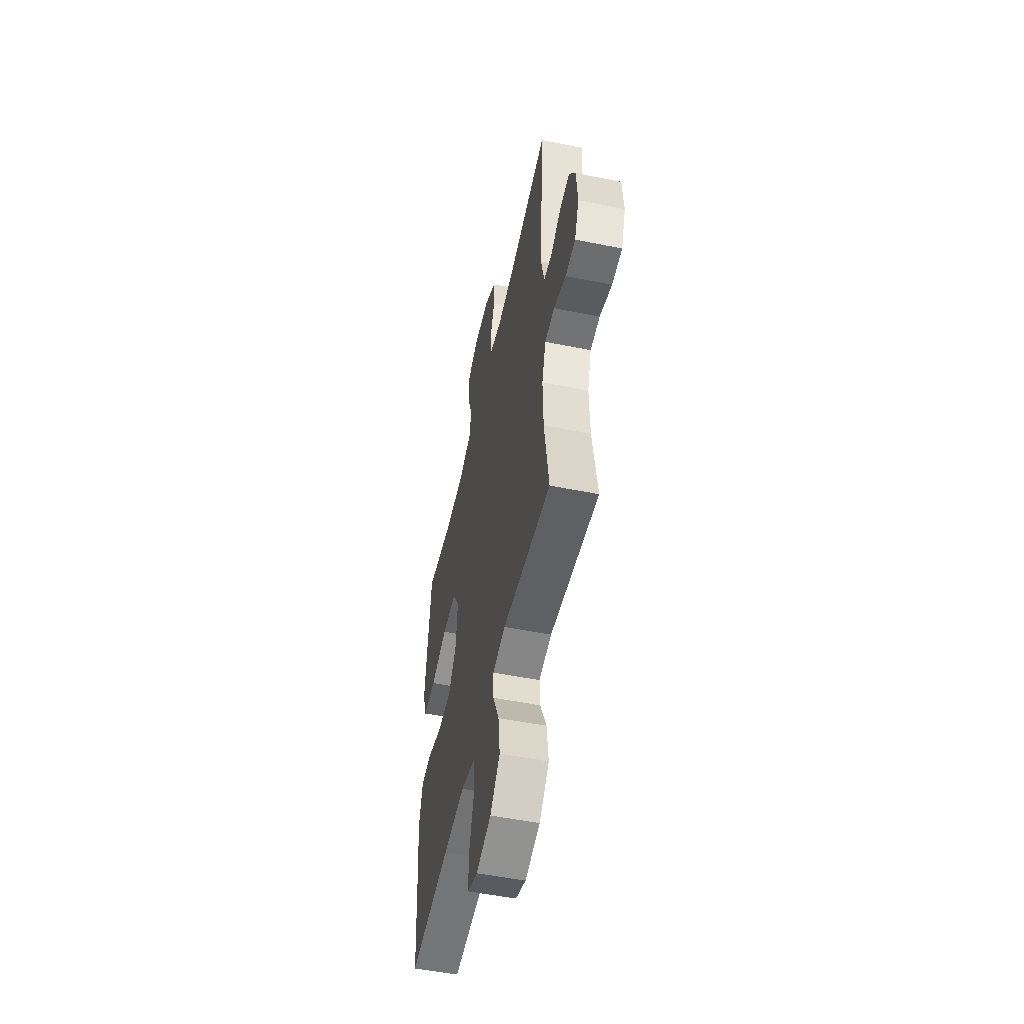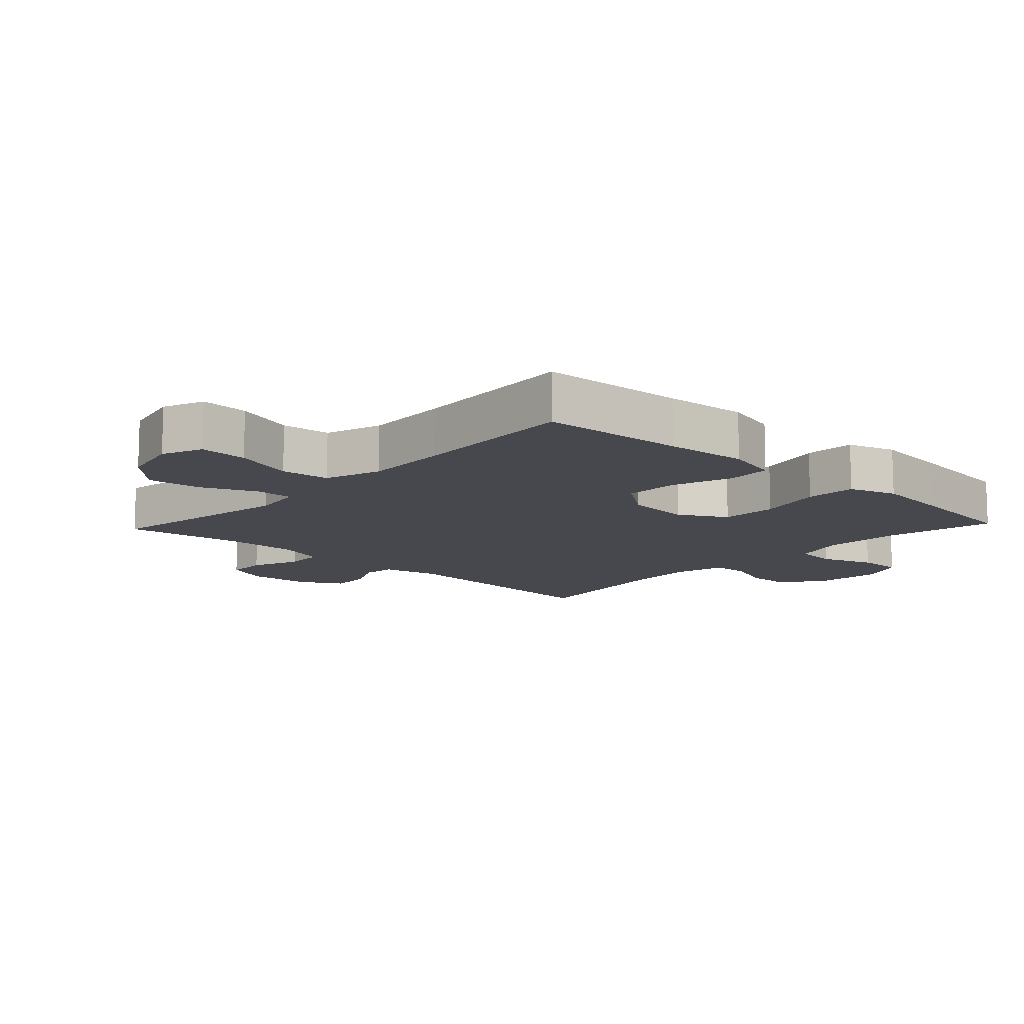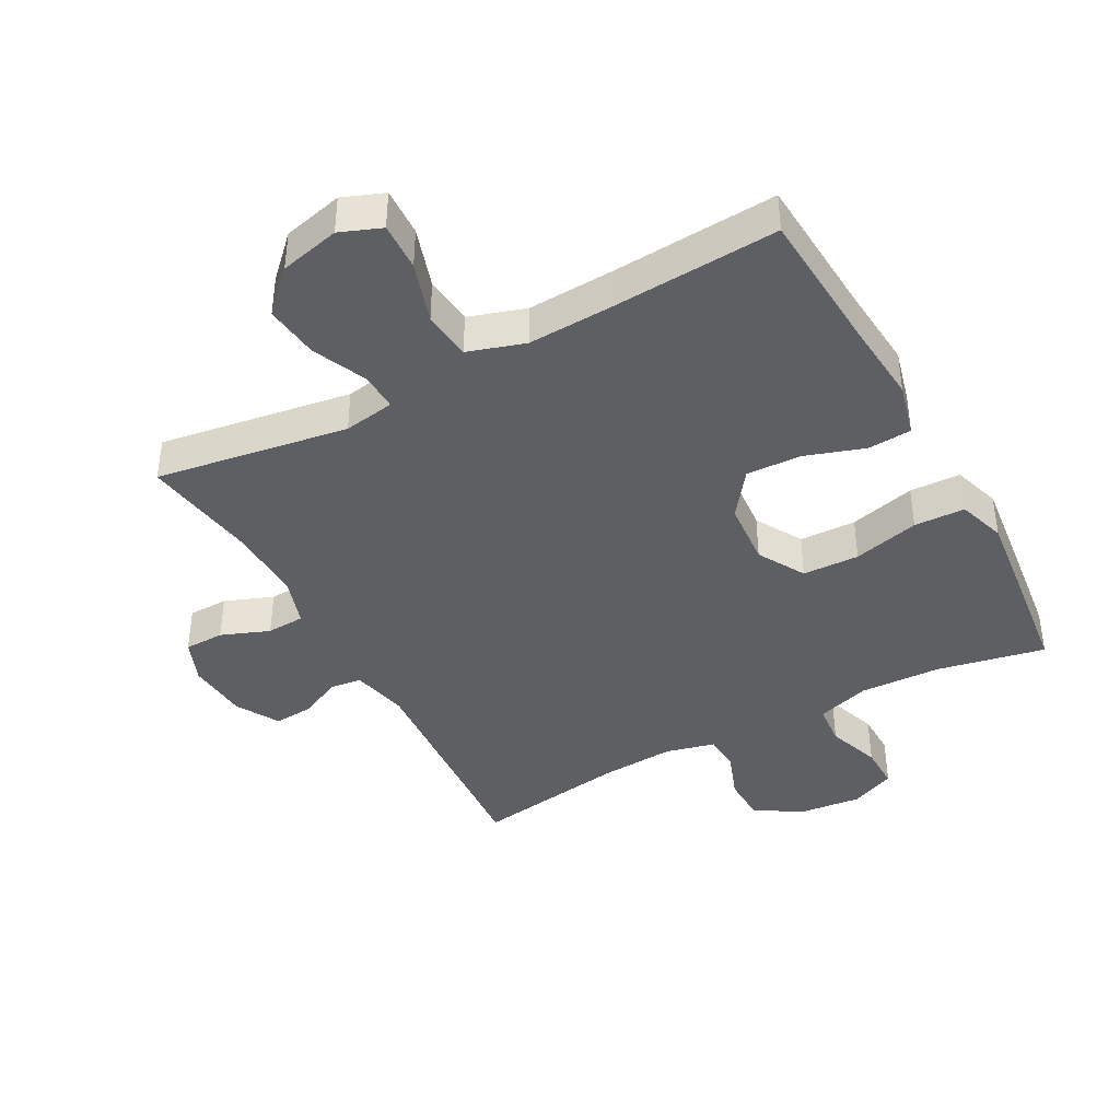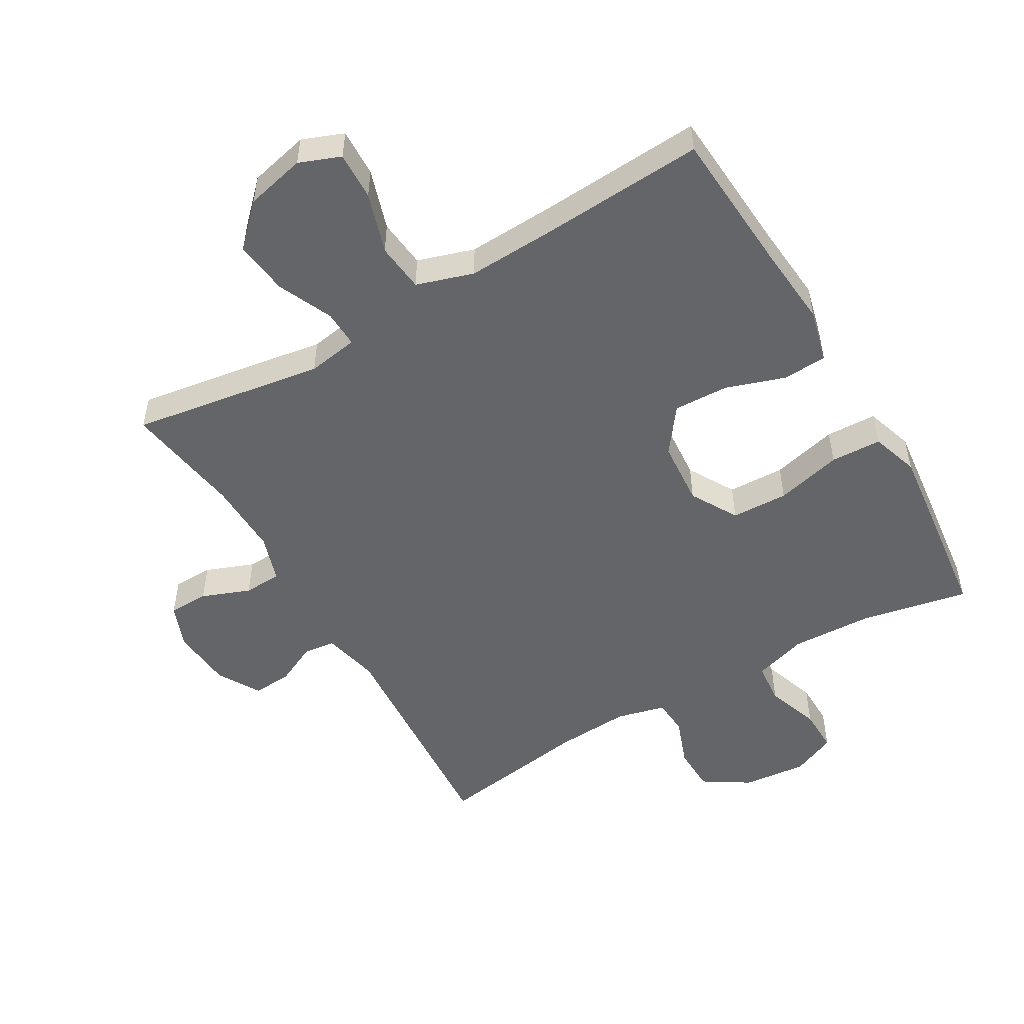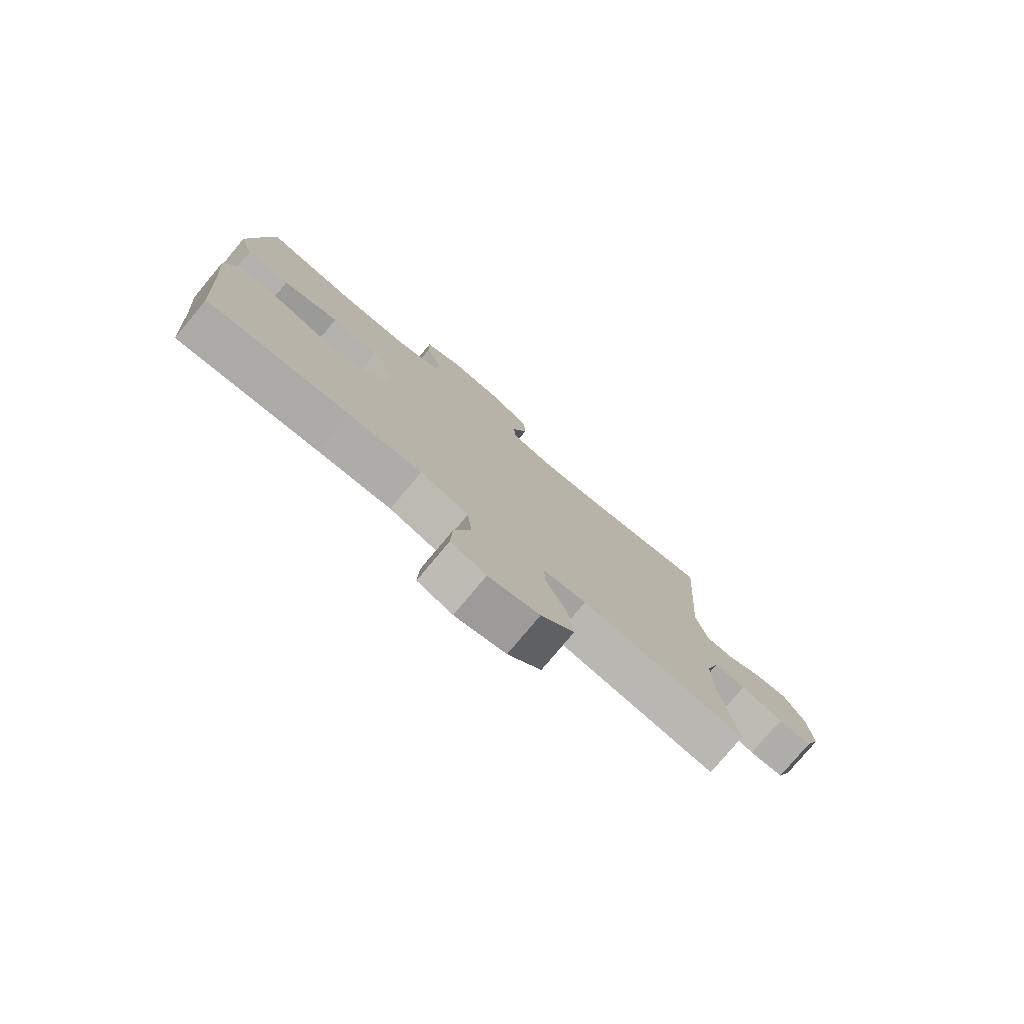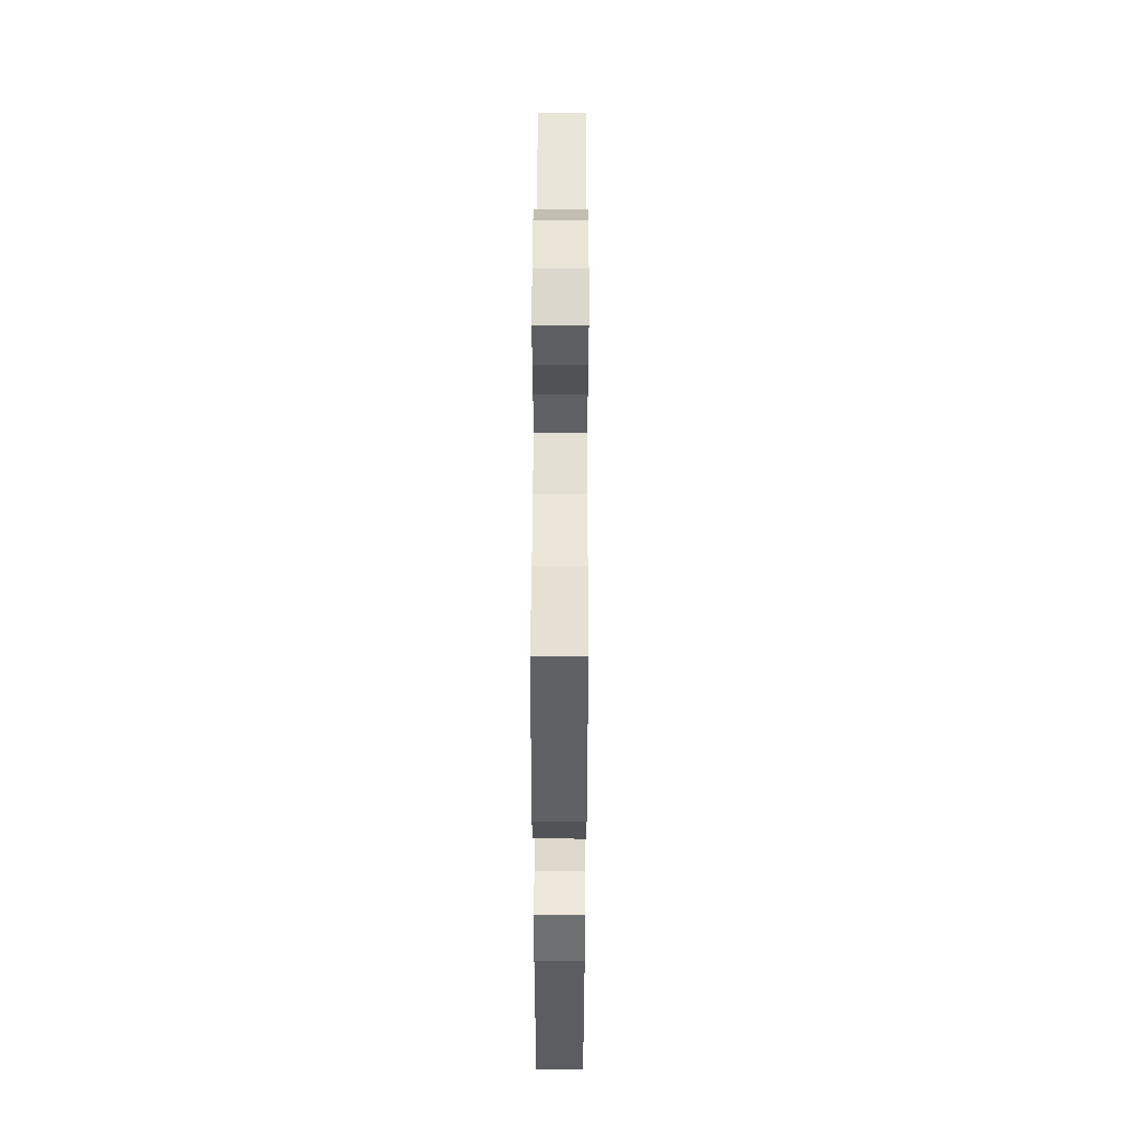
<metadata>
{"format":"obj","ext":"obj","renderer":"f3d","projection":"perspective","resolution":1024,"background":"white","views":[{"elev":-52.9,"azim":77.9,"up":"+Z"},{"elev":-11.9,"azim":-133.1,"up":"+Y"},{"elev":-40.9,"azim":-151.5,"up":"+Y"},{"elev":-51.5,"azim":-149.7,"up":"+Y"},{"elev":-78.1,"azim":-39.9,"up":"+Z"},{"elev":49.7,"azim":-89.8,"up":"+Z"}]}
</metadata>
<code>
v -0.5 0.07 -0.5
v -0.515 0.07 -0.276
v -0.526 0.07 -0.148
v -0.505 0.07 -0.065
v -0.437 0.07 -0.061
v -0.344 0.07 -0.092
v -0.259 0.07 -0.095
v -0.207 0.07 -0.025
v -0.199 0.07 0.076
v -0.241 0.07 0.149
v -0.329 0.07 0.152
v -0.432 0.07 0.126
v -0.511 0.07 0.129
v -0.535 0.07 0.203
v -0.522 0.07 0.318
v -0.5 0.07 0.5
v -0.332 0.07 0.466
v -0.206 0.07 0.461
v -0.123 0.07 0.487
v -0.117 0.07 0.552
v -0.146 0.07 0.635
v -0.147 0.07 0.704
v -0.078 0.07 0.734
v 0.021 0.07 0.724
v 0.092 0.07 0.679
v 0.094 0.07 0.608
v 0.066 0.07 0.532
v 0.07 0.07 0.476
v 0.146 0.07 0.457
v 0.262 0.07 0.464
v 0.5 0.07 0.5
v 0.475 0.07 0.137
v 0.495 0.07 0.049
v 0.544 0.07 0.043
v 0.609 0.07 0.074
v 0.67 0.07 0.078
v 0.708 0.07 0.012
v 0.716 0.07 -0.084
v 0.689 0.07 -0.152
v 0.627 0.07 -0.153
v 0.552 0.07 -0.124
v 0.493 0.07 -0.127
v 0.469 0.07 -0.201
v 0.472 0.07 -0.317
v 0.5 0.07 -0.5
v 0.201 0.07 -0.453
v 0.122 0.07 -0.466
v 0.124 0.07 -0.524
v 0.162 0.07 -0.609
v 0.172 0.07 -0.693
v 0.111 0.07 -0.754
v 0.018 0.07 -0.776
v -0.046 0.07 -0.751
v -0.043 0.07 -0.676
v -0.013 0.07 -0.582
v -0.021 0.07 -0.506
v -0.109 0.07 -0.478
v -0.243 0.07 -0.484
v -0.5 0 -0.5
v -0.515 0 -0.276
v -0.526 0 -0.148
v -0.505 0 -0.065
v -0.437 0 -0.061
v -0.344 0 -0.092
v -0.259 0 -0.095
v -0.207 0 -0.025
v -0.199 0 0.076
v -0.241 0 0.149
v -0.329 0 0.152
v -0.432 0 0.126
v -0.511 0 0.129
v -0.535 0 0.203
v -0.522 0 0.318
v -0.5 0 0.5
v -0.332 0 0.466
v -0.206 0 0.461
v -0.123 0 0.487
v -0.117 0 0.552
v -0.146 0 0.635
v -0.147 0 0.704
v -0.078 0 0.734
v 0.021 0 0.724
v 0.092 0 0.679
v 0.094 0 0.608
v 0.066 0 0.532
v 0.07 0 0.476
v 0.146 0 0.457
v 0.262 0 0.464
v 0.5 0 0.5
v 0.475 0 0.137
v 0.495 0 0.049
v 0.544 0 0.043
v 0.609 0 0.074
v 0.67 0 0.078
v 0.708 0 0.012
v 0.716 0 -0.084
v 0.689 0 -0.152
v 0.627 0 -0.153
v 0.552 0 -0.124
v 0.493 0 -0.127
v 0.469 0 -0.201
v 0.472 0 -0.317
v 0.5 0 -0.5
v 0.201 0 -0.453
v 0.122 0 -0.466
v 0.124 0 -0.524
v 0.162 0 -0.609
v 0.172 0 -0.693
v 0.111 0 -0.754
v 0.018 0 -0.776
v -0.046 0 -0.751
v -0.043 0 -0.676
v -0.013 0 -0.582
v -0.021 0 -0.506
v -0.109 0 -0.478
v -0.243 0 -0.484
f 52 53 54 55
f 52 55 56
f 51 52 56
f 48 49 50 51
f 47 48 51 56
f 44 45 46
f 43 44 46 47
f 42 43 47 56
f 38 39 40 41
f 38 41 42
f 37 38 42
f 34 35 36 37
f 33 34 37 42
f 32 33 42 56
f 30 31 32 56
f 24 25 26 27
f 24 27 28
f 23 24 28
f 20 21 22 23
f 19 20 23 28
f 18 19 28 29
f 14 15 16 17
f 14 17 18
f 11 12 13 14
f 10 11 14 18
f 9 10 18 29
f 3 4 5 6
f 2 3 6 7
f 58 1 2 7
f 57 58 7 8
f 29 30 56 57
f 8 9 29 57
f 113 112 111 110
f 114 113 110
f 114 110 109
f 109 108 107 106
f 114 109 106 105
f 104 103 102
f 105 104 102 101
f 114 105 101 100
f 99 98 97 96
f 100 99 96
f 100 96 95
f 95 94 93 92
f 100 95 92 91
f 114 100 91 90
f 114 90 89 88
f 85 84 83 82
f 86 85 82
f 86 82 81
f 81 80 79 78
f 86 81 78 77
f 87 86 77 76
f 75 74 73 72
f 76 75 72
f 72 71 70 69
f 76 72 69 68
f 87 76 68 67
f 64 63 62 61
f 65 64 61 60
f 65 60 59 116
f 66 65 116 115
f 115 114 88 87
f 115 87 67 66
f 1 59 60 2
f 2 60 61 3
f 3 61 62 4
f 4 62 63 5
f 5 63 64 6
f 6 64 65 7
f 7 65 66 8
f 8 66 67 9
f 9 67 68 10
f 10 68 69 11
f 11 69 70 12
f 12 70 71 13
f 13 71 72 14
f 14 72 73 15
f 15 73 74 16
f 16 74 75 17
f 17 75 76 18
f 18 76 77 19
f 19 77 78 20
f 20 78 79 21
f 21 79 80 22
f 22 80 81 23
f 23 81 82 24
f 24 82 83 25
f 25 83 84 26
f 26 84 85 27
f 27 85 86 28
f 28 86 87 29
f 29 87 88 30
f 30 88 89 31
f 31 89 90 32
f 32 90 91 33
f 33 91 92 34
f 34 92 93 35
f 35 93 94 36
f 36 94 95 37
f 37 95 96 38
f 38 96 97 39
f 39 97 98 40
f 40 98 99 41
f 41 99 100 42
f 42 100 101 43
f 43 101 102 44
f 44 102 103 45
f 45 103 104 46
f 46 104 105 47
f 47 105 106 48
f 48 106 107 49
f 49 107 108 50
f 50 108 109 51
f 51 109 110 52
f 52 110 111 53
f 53 111 112 54
f 54 112 113 55
f 55 113 114 56
f 56 114 115 57
f 57 115 116 58
f 58 116 59 1

</code>
